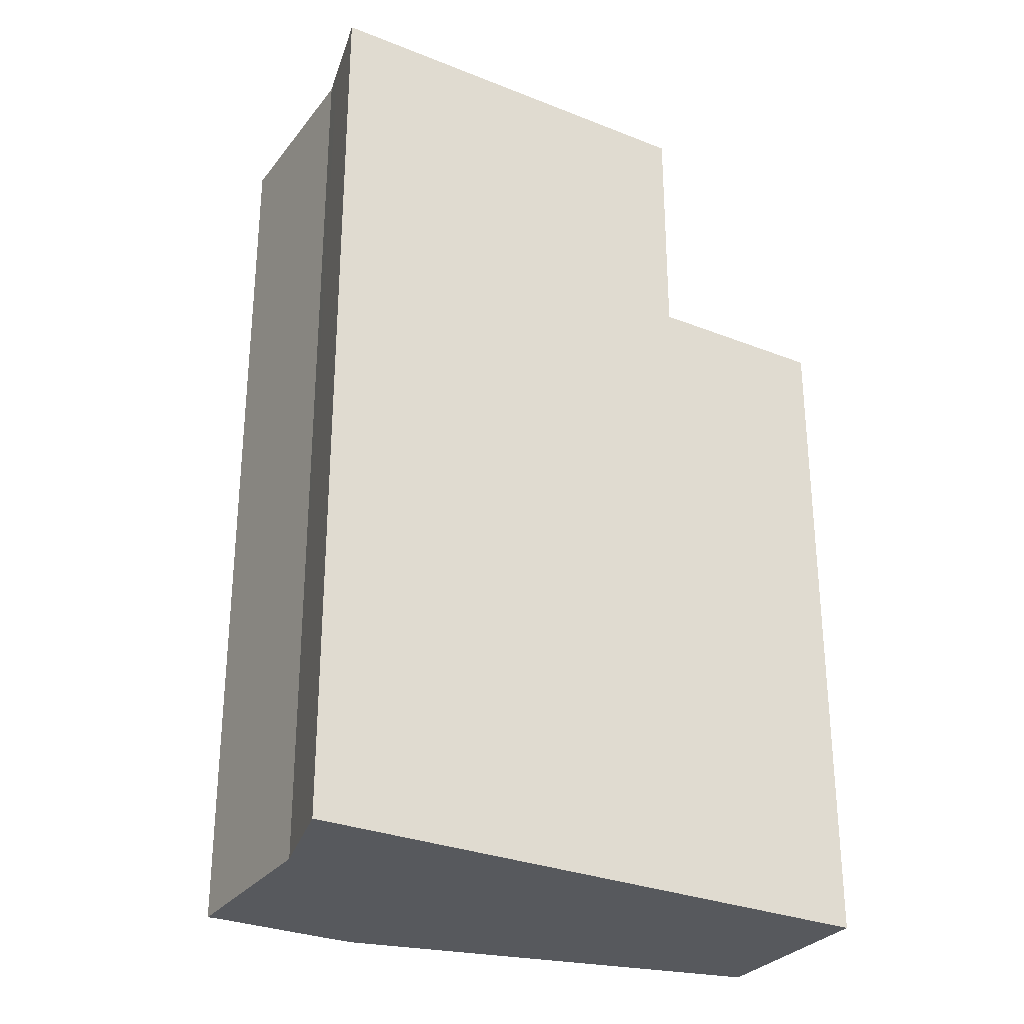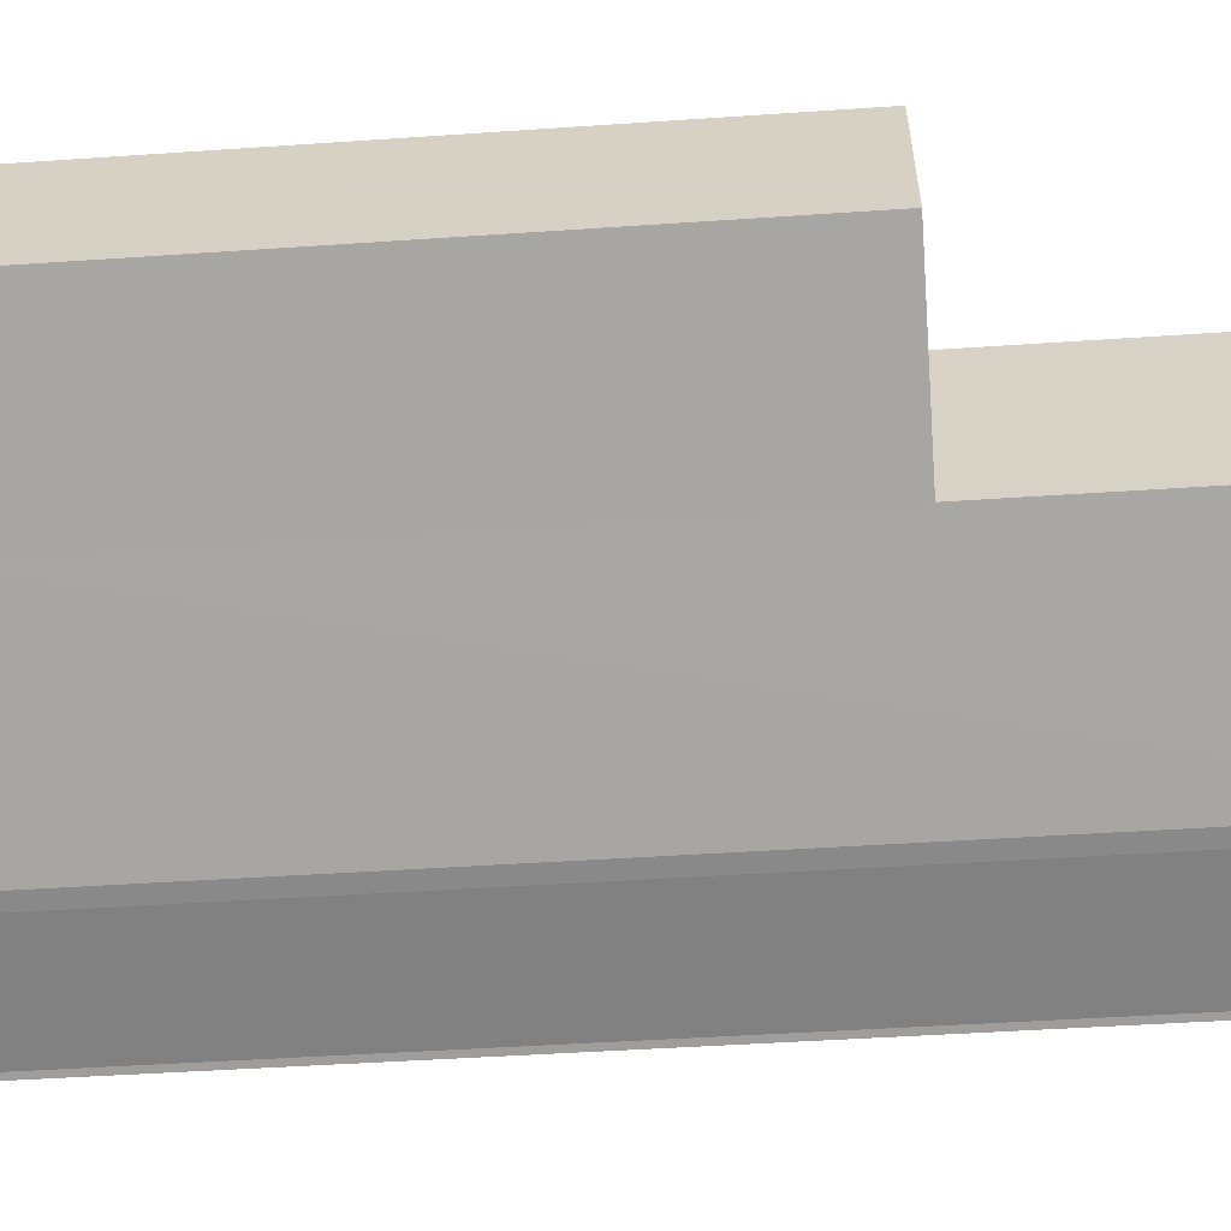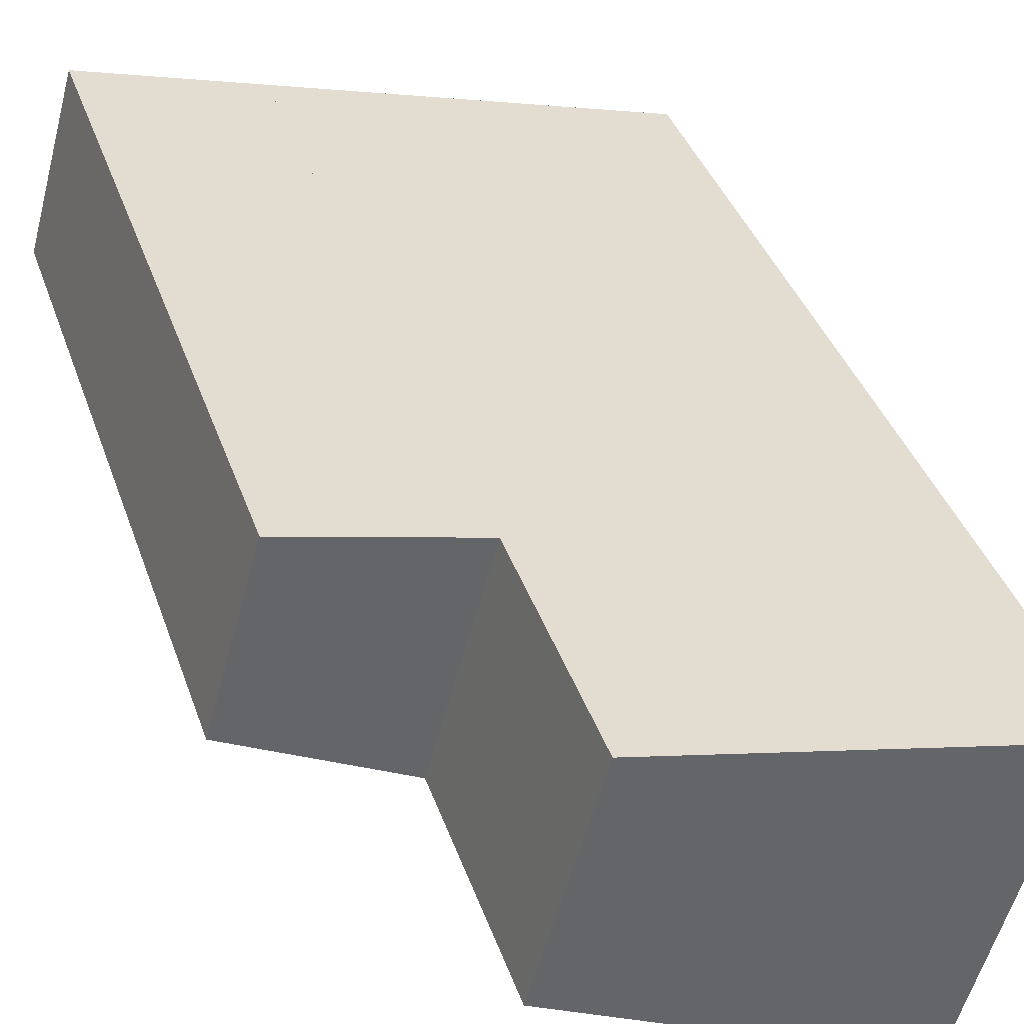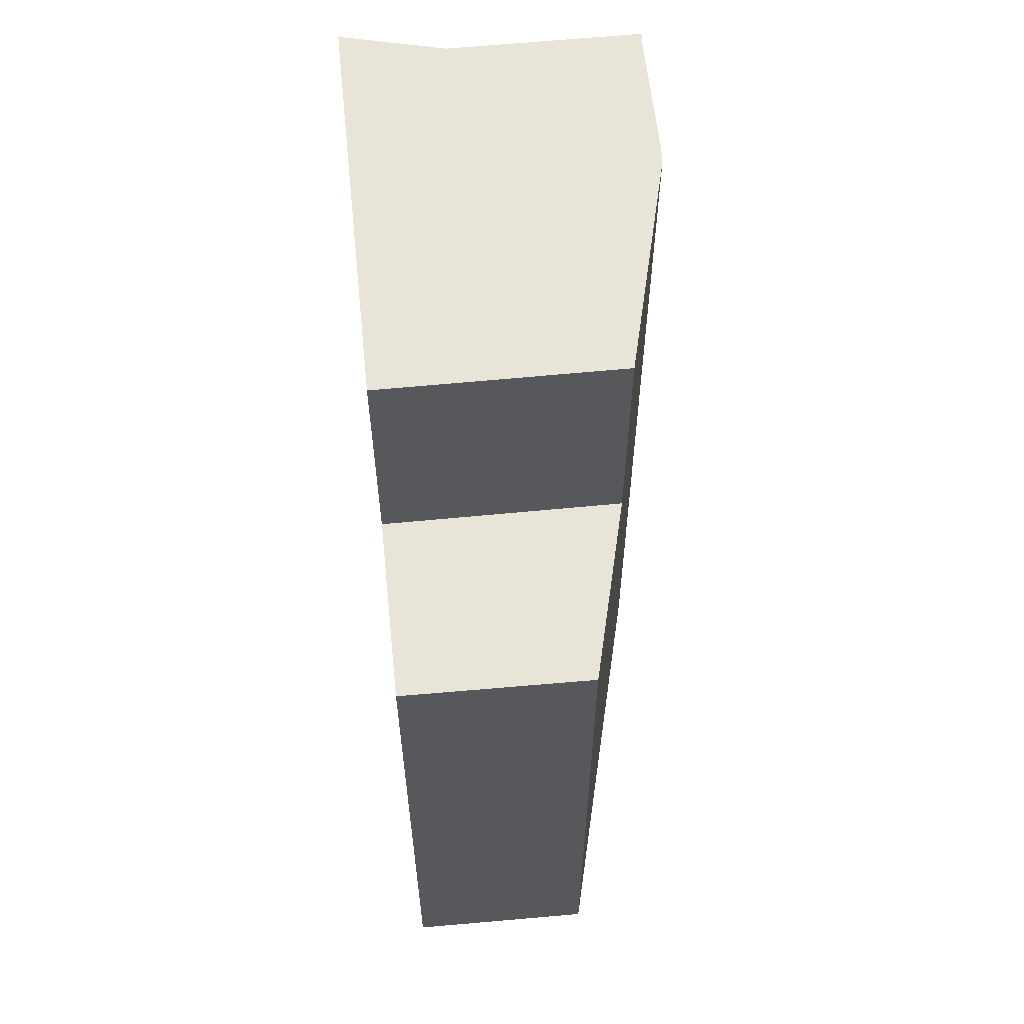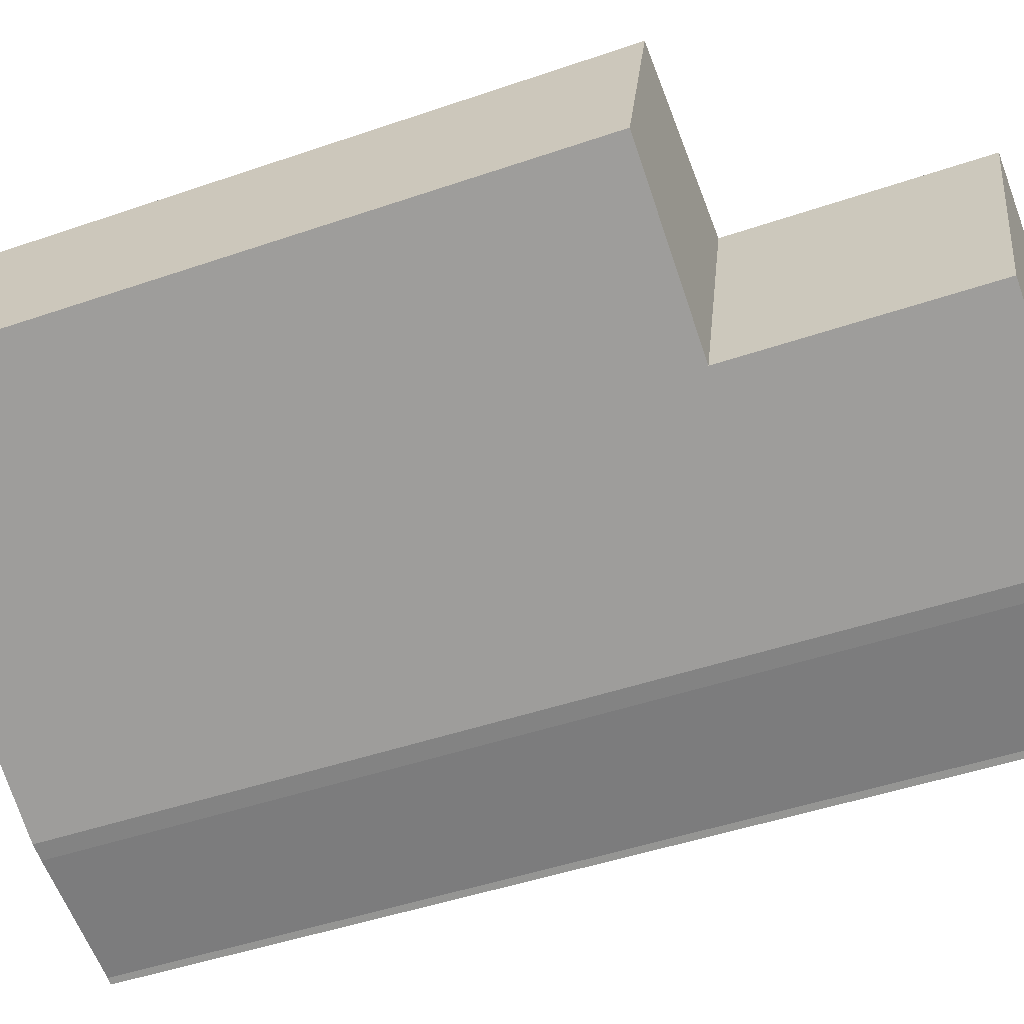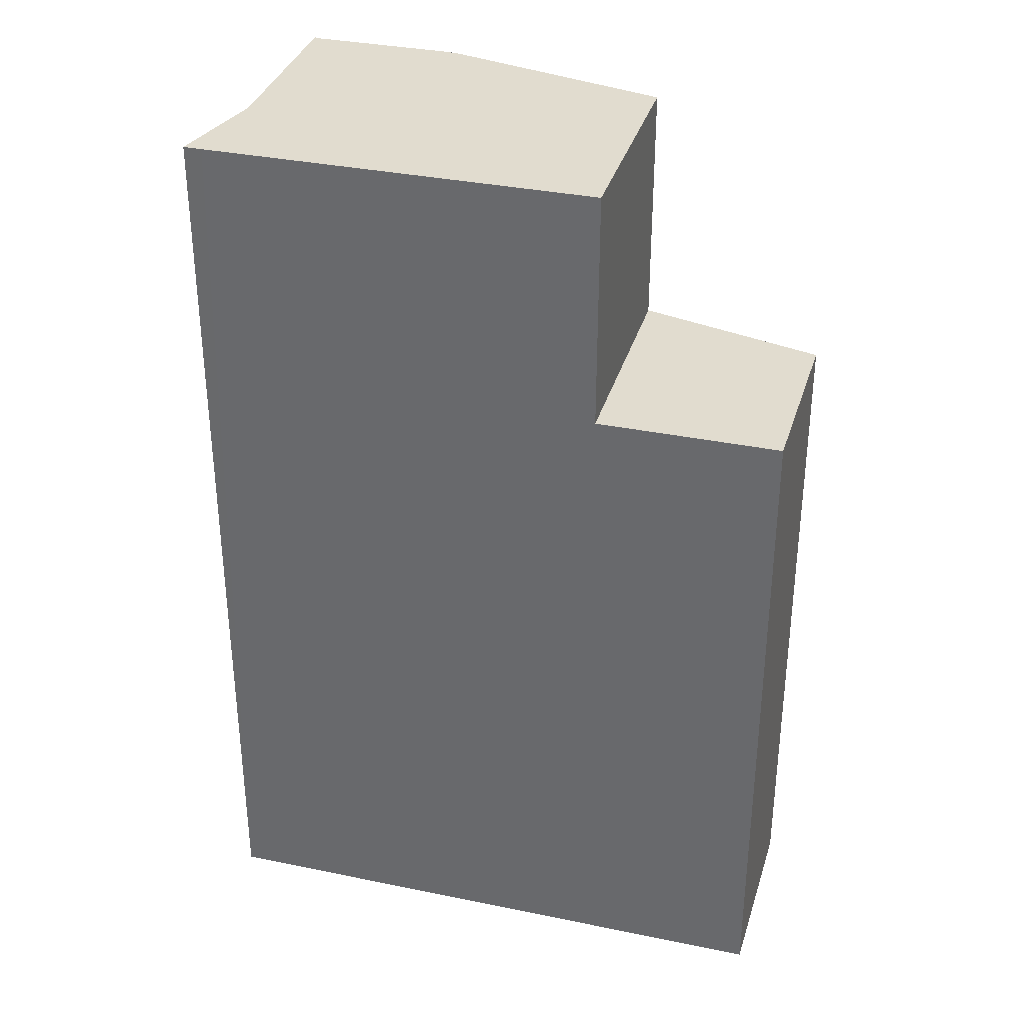
<metadata>
{"format":"obj","ext":"obj","renderer":"f3d","projection":"perspective","resolution":1024,"background":"white","views":[{"elev":-29.6,"azim":-45.4,"up":"+Y"},{"elev":-45.8,"azim":94.5,"up":"+Z"},{"elev":39.3,"azim":161.6,"up":"+Z"},{"elev":60.7,"azim":69.1,"up":"+Y"},{"elev":-45.7,"azim":111.7,"up":"+Z"},{"elev":34.4,"azim":0.5,"up":"+Y"}]}
</metadata>
<code>
v  5.605 9.661 1.509
v  8.867 9.661 -0.403
v  6.484 9.661 -1.724
v  8.722 9.661 0.109
v  8.134 9.661 2.19
v  8.134 -1.341e-16 2.19
v  8.867 2.468e-17 -0.403
v  8.722 -6.674e-18 0.109
v  6.484 1.056e-16 -1.724
v  5.605 -9.24e-17 1.509
v  0.251 13.09 0.068
v  0.527 13.09 -0.949
v  0 13.09 8.016e-16
v  5.605 13.09 1.509
v  0.73 13.09 -1.313
v  1.404 13.09 -3.792
v  1.44 13.09 -3.926
v  1.528 13.09 -3.885
v  3.36 13.09 -3.4
v  3.597 13.09 -3.325
v  4.029 13.09 -3.086
v  6.484 13.09 -1.724
v  3.597 2.036e-16 -3.325
v  4.029 1.89e-16 -3.086
v  3.36 2.082e-16 -3.4
v  1.528 2.379e-16 -3.885
v  1.44 2.404e-16 -3.926
v  0.73 8.04e-17 -1.313
v  1.404 2.322e-16 -3.792
v  0 0 0
v  0.527 5.811e-17 -0.949
v  0.251 -4.164e-18 0.068
g defaultobject
f 1 2 3
f 2 1 4
f 4 1 5
f 6 4 5
f 4 6 2
f 2 6 7
f 7 6 8
f 7 3 2
f 3 7 9
f 9 1 3
f 1 9 10
f 10 5 1
f 5 10 6
f 8 9 7
f 9 8 6
f 9 6 10
f 11 12 13
f 12 11 14
f 12 14 15
f 15 14 16
f 16 14 17
f 17 14 18
f 18 14 19
f 19 14 20
f 20 14 21
f 21 14 22
f 9 21 22
f 21 9 20
f 20 9 23
f 23 9 24
f 23 19 20
f 19 23 25
f 25 18 19
f 18 25 26
f 26 17 18
f 17 26 27
f 27 16 17
f 16 27 15
f 15 27 28
f 28 27 29
f 28 12 15
f 12 28 13
f 13 28 30
f 30 28 31
f 30 11 13
f 11 30 14
f 14 30 10
f 10 30 32
f 10 22 14
f 22 10 9
f 10 24 9
f 24 10 23
f 23 10 25
f 25 10 26
f 26 10 27
f 27 10 29
f 29 10 28
f 28 10 32
f 28 32 31
f 31 32 30

</code>
